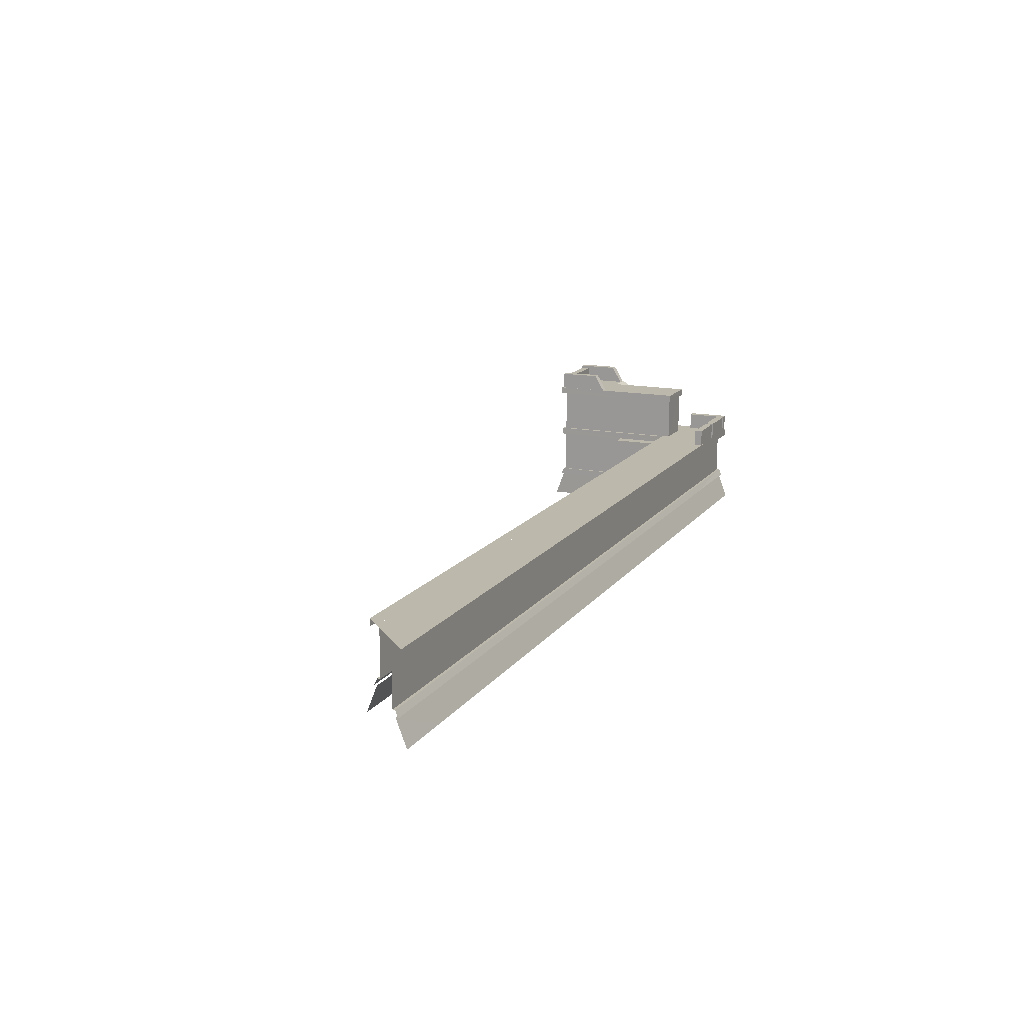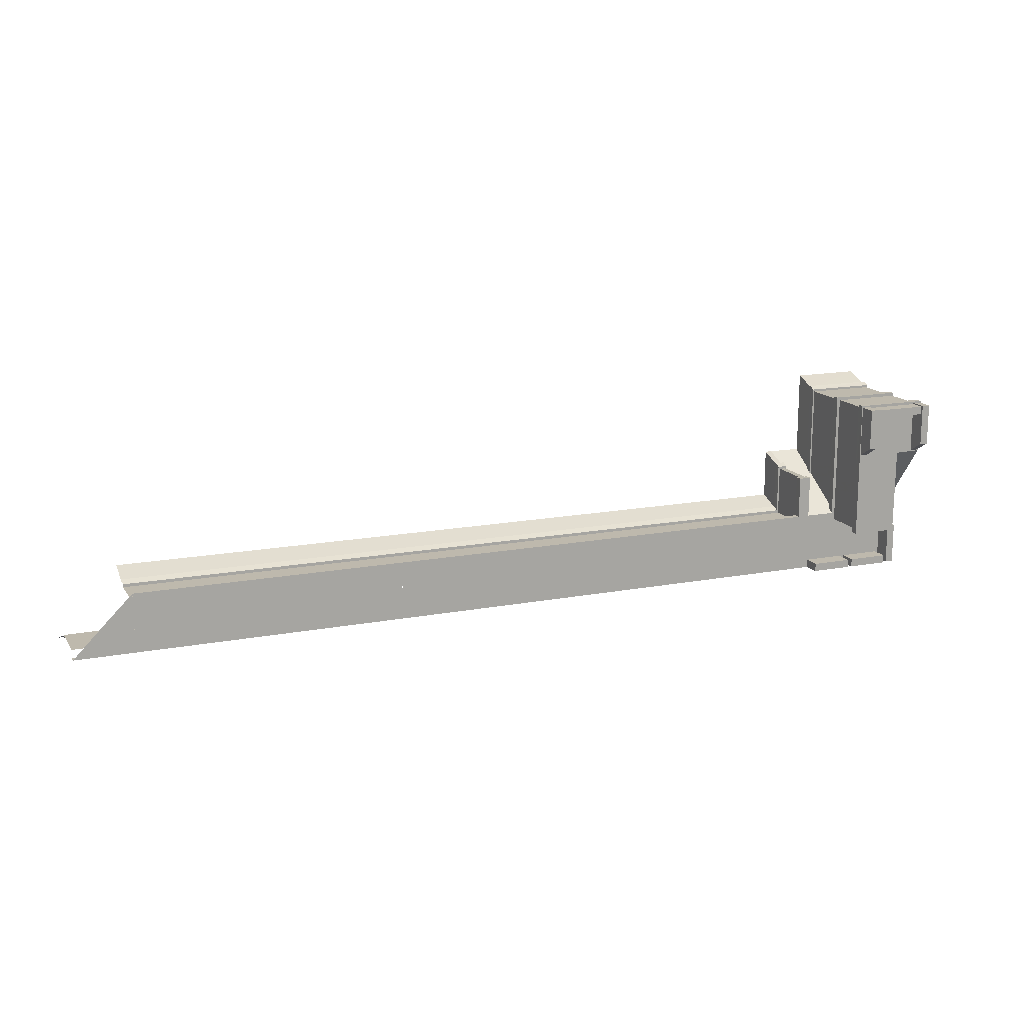
<metadata>
{"format":"obj","ext":"obj","renderer":"f3d","projection":"perspective","resolution":1024,"background":"white","views":[{"elev":14.8,"azim":-66.9,"up":"+Z"},{"elev":15.2,"azim":-22.2,"up":"+Y"}]}
</metadata>
<code>
g Object08
v -857.6 -173.5 48.4
v -858 -192.6 -0.1207
v -744.5 -192.5 -0.1197
v -744.5 -173.6 48.41
v -744.5 -184.9 159.6
v -857.1 -185 159.6
v -857.1 -185 146.1
v -744.5 -184.9 146.1
v -858.3 -178.5 48.4
v -744.5 -178.5 48.41
v -744.5 -173.1 60.62
v -857.8 -173 60.61
v -856.7 -168.1 60.61
v -744.5 -168.2 60.62
v -744.5 -168.2 149.2
v -856.7 -168.1 149.2
v -744.5 -168.2 60.62
v -856.7 -168.1 60.61
v -744.7 -72.54 159.6
v -801.1 -128.3 159.6
v -744.5 -184.9 159.6
v -857.1 -185 159.6
v -488.5 -178.5 48.41
v -232.3 -178.5 48.41
v -232.3 -173.1 60.62
v -488.5 -173.1 60.62
v -488.5 -168.2 60.62
v -232.3 -168.2 60.62
v -232.3 -168.2 149.2
v -488.5 -168.2 149.2
v -232.3 -168.2 60.62
v -488.5 -168.2 60.62
v -488.5 -72.57 159.6
v -744.5 -72.57 159.6
v -744.5 -184.9 159.6
v -488.5 -184.9 159.6
v -232.3 -83.33 48.41
v -232.3 -64.06 -0.1198
v -488.5 -64.06 -0.1198
v -488.5 -83.33 48.41
v -232.3 -83.87 60.62
v -232.3 -77.86 48.41
v -488.5 -77.86 48.41
v -488.5 -83.87 60.62
v -232.3 -89.66 149.2
v -232.3 -89.66 60.62
v -488.5 -89.66 60.62
v -488.5 -89.66 149.2
v -232.3 -89.66 60.62
v -488.5 -89.66 60.62
v -488.5 -192.5 -0.1197
v -488.5 -173.6 48.41
v -488.5 -72.57 146.1
v -744.6 -72.56 146.1
v -744.5 -184.9 146.1
v -488.5 -184.9 146.1
v -488.5 -178.5 48.41
v -488.5 -173.1 60.62
v -488.5 -168.2 60.62
v -488.5 -168.2 149.2
v -488.5 -168.2 60.62
v -232.3 -72.57 159.6
v -488.5 -72.57 159.6
v -488.5 -184.9 159.6
v -232.3 -184.9 159.6
v -744.6 -83.32 48.4
v -488.5 -83.33 48.41
v -488.5 -64.06 -0.1198
v -744.6 -63.9 -0.1203
v -744.6 -83.86 60.61
v -488.5 -83.87 60.62
v -488.5 -77.86 48.41
v -744.6 -77.85 48.4
v -744.6 -89.64 149.2
v -488.5 -89.66 149.2
v -488.5 -89.66 60.62
v -744.6 -89.64 60.61
v -744.6 -89.64 60.61
v -488.5 -89.66 60.62
v -232.3 -173.6 48.41
v -488.5 -173.6 48.41
v -488.5 -192.5 -0.1197
v -232.3 -192.5 -0.1197
v -232.3 -72.57 146.1
v -488.5 -72.57 146.1
v -488.5 -184.9 146.1
v -232.3 -184.9 146.1
v 23.86 -178.5 48.41
v 279.8 -178.5 48.41
v 279.8 -173.1 60.62
v 23.86 -173.1 60.62
v 23.86 -168.2 60.62
v 279.8 -168.2 60.62
v 279.8 -168.2 149.2
v 23.86 -168.2 149.2
v 279.8 -168.2 60.62
v 23.86 -168.2 60.62
v 23.86 -72.57 159.6
v -232.2 -72.57 159.6
v -232.3 -184.9 159.6
v 23.86 -184.9 159.6
v 279.9 -83.33 48.41
v 279.9 -64.06 -0.1197
v 23.86 -64.06 -0.1198
v 23.86 -83.33 48.41
v 279.9 -83.87 60.62
v 279.9 -77.86 48.41
v 23.86 -77.86 48.41
v 23.86 -83.87 60.62
v 279.9 -89.66 149.2
v 279.9 -89.66 60.62
v 23.86 -89.66 60.62
v 23.86 -89.66 149.2
v 279.9 -89.66 60.62
v 23.86 -89.66 60.62
v -232.3 -173.6 48.41
v -232.3 -192.5 -0.1197
v 23.86 -192.5 -0.1197
v 23.86 -173.6 48.41
v 23.86 -72.57 146.1
v -232.3 -72.57 146.1
v -232.3 -184.9 146.1
v 23.86 -184.9 146.1
v -232.3 -178.5 48.41
v 23.86 -178.5 48.41
v 23.86 -173.1 60.62
v -232.3 -173.1 60.62
v -232.3 -168.2 60.62
v 23.86 -168.2 60.62
v 23.86 -168.2 149.2
v -232.3 -168.2 149.2
v 23.86 -168.2 60.62
v -232.3 -168.2 60.62
v 280 -72.57 159.6
v 23.86 -72.57 159.6
v 23.86 -184.9 159.6
v 279.8 -184.9 159.6
v -232.3 -83.33 48.41
v 23.86 -83.33 48.41
v 23.86 -64.06 -0.1198
v -232.3 -64.06 -0.1198
v -232.3 -83.87 60.62
v 23.86 -83.87 60.62
v 23.86 -77.86 48.41
v -232.3 -77.86 48.41
v -232.3 -89.66 149.2
v 23.86 -89.66 149.2
v 23.86 -89.66 60.62
v -232.3 -89.66 60.62
v -232.3 -89.66 60.62
v 23.86 -89.66 60.62
v 279.8 -173.6 48.41
v 23.86 -173.6 48.41
v 23.86 -192.5 -0.1197
v 279.8 -192.5 -0.1197
v 279.9 -72.57 146.1
v 23.86 -72.57 146.1
v 23.86 -184.9 146.1
v 279.8 -184.9 146.1
v 535.8 -72.57 159.6
v 279.8 -72.57 159.6
v 279.8 -184.9 159.6
v 535.8 -184.9 159.6
v 279.8 -173.6 48.41
v 279.8 -192.5 -0.1197
v 535.8 -192.5 -0.1197
v 535.8 -173.6 48.41
v 535.8 -72.57 146.1
v 279.9 -72.57 146.1
v 279.8 -184.9 146.1
v 535.8 -184.9 146.1
v 279.8 -178.5 48.41
v 535.8 -178.5 48.41
v 535.8 -173.1 60.62
v 279.8 -173.1 60.62
v 279.8 -168.2 60.62
v 535.8 -168.2 60.62
v 535.8 -168.2 149.2
v 279.8 -168.2 149.2
v 535.8 -168.2 60.62
v 279.8 -168.2 60.62
v 663.9 -72.57 159.6
v 535.8 -72.57 159.6
v 535.8 -184.9 159.6
v 663.6 -184.8 159.6
v 279.9 -83.33 48.41
v 535.8 -83.33 48.41
v 535.8 -64.06 -0.1197
v 279.9 -64.06 -0.1197
v 279.9 -83.87 60.62
v 535.8 -83.87 60.62
v 535.8 -77.86 48.41
v 279.9 -77.86 48.41
v 279.9 -89.66 149.2
v 535.8 -89.66 149.2
v 535.8 -89.66 60.62
v 279.9 -89.66 60.62
v 279.9 -89.66 60.62
v 535.8 -89.66 60.62
v 663.6 -173.5 48.41
v 535.8 -173.6 48.41
v 535.8 -192.5 -0.1197
v 663.6 -192.4 -0.1191
v 663.9 -72.57 146.1
v 535.8 -72.57 146.1
v 535.8 -184.9 146.1
v 663.6 -184.8 146.1
v 535.8 -178.5 48.41
v 663.6 -178.4 48.41
v 663.6 -173 60.62
v 535.8 -173.1 60.62
v 535.8 -168.2 60.62
v 663.6 -168.1 60.62
v 663.6 -168.1 149.2
v 535.8 -168.2 149.2
v 663.6 -168.1 60.62
v 535.8 -168.2 60.62
v 535.8 -83.33 48.41
v 663.9 -83.33 48.41
v 663.9 -64.06 -0.1197
v 535.8 -64.06 -0.1197
v 535.8 -83.87 60.62
v 663.9 -83.87 60.62
v 663.9 -77.86 48.41
v 535.8 -77.86 48.41
v 535.8 -89.66 149.2
v 663.9 -89.66 149.2
v 663.9 -89.66 60.62
v 535.8 -89.66 60.62
v 535.8 -89.66 60.62
v 663.9 -89.66 60.62
v 650.2 12.41 48.41
v 650 31.19 -0.1188
v 650.2 -90.83 -0.1189
v 650.4 -90.83 48.41
v 646.7 -90.83 48.41
v 646.9 -90.83 60.62
v 646.8 11.74 60.62
v 646.7 17.36 48.41
v 650.1 -90.85 60.62
v 650.1 -90.85 149.2
v 650.1 7.342 149.2
v 650.1 7.342 60.62
v 650.1 -90.85 60.62
v 650.1 7.342 60.62
v 727.3 173.8 48.41
v 727.1 192.6 -0.1189
v 726.9 23.1 -0.1189
v 727.2 23.11 48.41
v 720.9 174.8 159.6
v 720.9 174.8 146.1
v 721 23.23 146.1
v 721 23.23 159.6
v 723.7 23.25 48.41
v 723.8 23.39 60.62
v 723.9 173.1 60.62
v 723.8 178.8 48.41
v 727.1 23.39 60.62
v 727.1 23.39 149.2
v 727.1 168.8 149.2
v 727.1 168.8 60.62
v 727.1 23.39 60.62
v 727.1 168.8 60.62
v 727.2 23.11 48.41
v 726.9 23.1 -0.1189
v 727.2 -72.41 -0.1189
v 727.4 -72.41 48.41
v 721 23.23 159.6
v 721 23.23 146.1
v 721.1 -72.41 146.1
v 721 -72.41 159.6
v 723.7 -72.41 48.41
v 723.9 -72.41 60.62
v 723.8 23.39 60.62
v 723.7 23.25 48.41
v 727.1 -72.41 60.62
v 727.2 -72.41 149.2
v 727.1 23.39 149.2
v 727.1 23.39 60.62
v 727.1 -72.41 60.62
v 727.1 23.39 60.62
v 854.7 173.6 48.41
v 854.7 22.58 48.41
v 854.9 22.57 -0.1189
v 854.9 192.6 -0.119
v 857 174.5 159.6
v 857 22.71 159.6
v 857 22.71 146.1
v 857.1 174.6 146.1
v 858.1 22.72 48.41
v 858.3 178.2 48.41
v 858.1 173 60.62
v 858 22.86 60.62
v 854.8 22.86 60.62
v 854.8 168.5 60.62
v 854.8 168.5 149.2
v 854.8 22.86 149.2
v 854.8 168.5 60.62
v 854.8 22.86 60.62
v 854.7 22.58 48.41
v 854.5 -173.4 48.41
v 854.6 -192.3 -0.1187
v 854.9 22.57 -0.1189
v 857 22.71 159.6
v 856.9 -184.7 159.6
v 856.9 -184.7 146.1
v 857 22.71 146.1
v 858.1 -178.6 48.41
v 858.1 22.72 48.41
v 858 22.86 60.62
v 857.9 -172.8 60.62
v 854.7 -168.1 60.62
v 854.8 22.86 60.62
v 854.8 22.86 149.2
v 854.7 -168.1 149.2
v 854.8 22.86 60.62
v 854.7 -168.1 60.62
v 857 -72.49 159.6
v 663.3 -72.38 159.6
v 663.6 -184.8 159.6
v 856.9 -184.7 159.6
v 854.5 -173.4 48.41
v 663.6 -173.5 48.41
v 663.6 -192.4 -0.1191
v 854.6 -192.3 -0.1187
v 663.6 -184.8 146.1
v 856.9 -184.7 146.1
v 663.6 -178.4 48.41
v 858.1 -178.6 48.41
v 857.9 -172.8 60.62
v 663.6 -173 60.62
v 663.6 -168.1 60.62
v 854.7 -168.1 60.62
v 854.7 -168.1 149.2
v 663.6 -168.1 149.2
v 854.7 -168.1 60.62
v 663.6 -168.1 60.62
v 754.5 -169.1 159.6
v 754.5 -169.1 192.4
v 833.5 -169.1 192.4
v 833.5 -169.1 159.6
v 754.5 -169.1 192.4
v 754.5 -184.6 192.4
v 833.5 -184.6 192.4
v 833.5 -169.1 192.4
v 754.5 -184.6 192.4
v 754.5 -184.6 159.6
v 833.5 -184.6 159.6
v 833.5 -184.6 192.4
v 833.5 -184.6 159.6
v 833.5 -169.1 159.6
v 833.5 -169.1 192.4
v 833.5 -184.6 192.4
v 754.5 -184.6 159.6
v 754.5 -184.6 192.4
v 754.5 -169.1 192.4
v 754.5 -169.1 159.6
v 720.9 174.8 159.6
v 721 -72.41 159.6
v 857 -72.49 159.6
v 857 174.5 159.6
v 727.3 173.8 48.41
v 854.7 173.6 48.41
v 854.9 192.6 -0.119
v 727.1 192.6 -0.1189
v 858.3 178.2 48.41
v 723.8 178.8 48.41
v 723.9 173.1 60.62
v 858.1 173 60.62
v 854.8 168.5 60.62
v 727.1 168.8 60.62
v 727.1 168.8 149.2
v 854.8 168.5 149.2
v 727.1 168.8 60.62
v 854.8 168.5 60.62
v 857 174.5 159.6
v 857.1 174.6 146.1
v 720.9 174.8 146.1
v 720.9 174.8 159.6
v 640.4 9.326 159.6
v 640.4 9.303 146.1
v 640.6 -72.41 146.1
v 640.5 -72.41 159.6
v 640.4 9.326 159.6
v 640.5 -72.41 159.6
v 663.9 -72.5 159.6
v 663.9 9.293 159.6
v 663.9 9.293 159.6
v 663.9 -72.5 159.6
v 664 -72.41 146.1
v 663.9 9.337 146.1
v 662.7 12.31 48.41
v 662.5 -90.83 48.41
v 662.6 -90.83 -0.1189
v 662.9 31.21 -0.1189
v 666.1 -90.83 48.41
v 666.2 17.06 48.41
v 666 11.67 60.62
v 665.9 -90.83 60.62
v 662.7 -90.85 60.62
v 662.8 7.179 60.62
v 662.8 7.179 149.2
v 662.7 -90.85 149.2
v 662.8 7.179 60.62
v 662.7 -90.85 60.62
v 650.2 12.41 48.41
v 662.7 12.31 48.41
v 662.9 31.21 -0.1189
v 650 31.19 -0.1188
v 666.2 17.06 48.41
v 646.7 17.36 48.41
v 646.8 11.74 60.62
v 666 11.67 60.62
v 662.8 7.179 60.62
v 650.1 7.342 60.62
v 650.1 7.342 149.2
v 662.8 7.179 149.2
v 650.1 7.342 60.62
v 662.8 7.179 60.62
v 663.9 9.293 159.6
v 663.9 9.337 146.1
v 640.4 9.303 146.1
v 640.4 9.326 159.6
v 857 175.8 258.1
v 856.8 72.47 258.1
v 857 77.15 244.6
v 857 175.8 244.6
v 807.1 71.59 258.1
v 856.8 72.47 258.1
v 857 175.8 258.1
v 717.5 176 258.2
v 717.5 -91.77 258.2
v 805.7 -92.06 258.1
v 854.7 59.41 247.7
v 854.8 -60.24 159.1
v 854.8 168.4 159.1
v 854.8 168.4 247.7
v 854.8 168.4 159.1
v 727.1 168.8 159.2
v 727.1 168.8 247.8
v 854.8 168.4 247.7
v 857 175.8 258.1
v 857 175.8 244.6
v 717.4 176.1 244.7
v 717.5 176 258.2
v 717.5 176 258.2
v 717.4 176.1 244.7
v 717.5 23.23 244.7
v 717.5 23.23 258.2
v 727.1 23.39 159.2
v 727.1 23.39 247.8
v 727.1 168.8 247.8
v 727.1 168.8 159.2
v 717.5 23.23 258.2
v 717.5 23.23 244.7
v 717.5 -91.71 244.7
v 717.5 -91.77 258.2
v 727.1 -86.49 159.2
v 727.2 -86.49 247.8
v 727.1 23.39 247.8
v 727.1 23.39 159.2
v 727.1 -86.49 159.2
v 800.2 -86.92 159.2
v 800.1 -86.91 247.7
v 727.1 -86.48 247.7
v 717.5 -91.77 258.2
v 717.5 -91.71 244.7
v 805.7 -92.35 244.7
v 805.7 -92.06 258.1
v 807.1 71.59 258.1
v 805.7 -92.06 258.1
v 805.7 -92.35 244.7
v 807 71.59 244.6
v 800.1 -86.91 247.7
v 800.1 -86.83 159.1
v 801.4 69.16 159.1
v 801.4 69.16 247.7
v 856.8 72.47 258.1
v 857 -59.74 159
v 857 -37.21 159.1
v 857 77.15 244.6
v 725.5 31.02 -0.09163
v 660.4 31.02 -0.08966
v 661.1 -72.45 159.6
v 727.4 -72.45 159.6
v 841.6 72.41 258.1
v 841.4 -59.71 159.3
v 857.3 -59.71 159.3
v 856.8 72.47 258.1
v 797.6 72.41 258.1
v 799.5 -59.71 159.3
v 666.5 -169.1 159.6
v 666.5 -169.1 192.4
v 745.6 -169.1 192.4
v 745.6 -169.1 159.6
v 666.5 -169.1 192.4
v 666.5 -184.6 192.4
v 745.6 -184.6 192.4
v 745.6 -169.1 192.4
v 666.5 -184.6 192.4
v 666.5 -184.6 159.6
v 745.6 -184.6 159.6
v 745.6 -184.6 192.4
v 745.6 -184.6 159.6
v 745.6 -169.1 159.6
v 745.6 -169.1 192.4
v 745.6 -184.6 192.4
v 666.5 -184.6 159.6
v 666.5 -184.6 192.4
v 666.5 -169.1 192.4
v 666.5 -169.1 159.6
v 855.3 -104.5 159.6
v 855.2 -104.5 192.4
v 855.2 -183.5 192.4
v 855.3 -183.5 159.6
v 855.2 -104.5 192.4
v 839.7 -104.5 192.4
v 839.7 -183.5 192.4
v 855.2 -183.5 192.4
v 839.7 -104.5 192.4
v 839.7 -104.5 159.6
v 839.7 -183.5 159.6
v 839.7 -183.5 192.4
v 839.7 -183.5 159.6
v 855.3 -183.5 159.6
v 855.2 -183.5 192.4
v 839.7 -183.5 192.4
v 839.7 -104.5 159.6
v 839.7 -104.5 192.4
v 855.2 -104.5 192.4
v 855.3 -104.5 159.6
v 855 172.7 258
v 854.9 172.7 290.7
v 854.9 93.67 290.7
v 855 74.17 258
v 854.9 172.7 290.7
v 839.4 172.7 290.7
v 839.4 93.67 290.7
v 854.9 93.67 290.7
v 839.4 172.7 290.7
v 839.4 172.7 258
v 839.4 74.17 258
v 839.4 93.67 290.7
v 839.4 74.17 258
v 855 74.17 258
v 854.9 93.67 290.7
v 839.4 93.67 290.7
v 839.4 172.7 258
v 839.4 172.7 290.7
v 854.9 172.7 290.7
v 855 172.7 258
v 734.4 172.7 258
v 734.3 172.7 290.7
v 734.3 93.67 290.7
v 734.4 74.17 258
v 734.3 172.7 290.7
v 718.8 172.7 290.7
v 718.8 93.67 290.7
v 734.3 93.67 290.7
v 718.8 172.7 290.7
v 718.8 172.7 258
v 718.8 74.17 258
v 718.8 93.67 290.7
v 718.8 74.17 258
v 734.4 74.17 258
v 734.3 93.67 290.7
v 718.8 93.67 290.7
v 718.8 172.7 258
v 718.8 172.7 290.7
v 734.3 172.7 290.7
v 734.4 172.7 258
v 839.2 155.2 258
v 839.2 155.2 285.8
v 733.8 155.2 285.8
v 733.8 155.2 258
v 839.2 155.2 285.8
v 839.2 170.7 285.8
v 733.8 170.7 285.8
v 733.8 155.2 285.8
v 839.2 170.7 285.8
v 839.2 170.7 258
v 733.8 170.7 258
v 733.8 170.7 285.8
v 733.8 170.7 258
v 733.8 155.2 258
v 733.8 155.2 285.8
v 733.8 170.7 285.8
v 839.2 170.7 258
v 839.2 170.7 285.8
v 839.2 155.2 285.8
v 839.2 155.2 258
f 1 2 3
f 3 4 1
f 5 6 7
f 7 8 5
f 9 10 11
f 11 12 9
f 13 14 15
f 15 16 13
f 12 11 17
f 17 18 12
f 19 20 21
f 20 22 21
f 23 24 25
f 25 26 23
f 27 28 29
f 29 30 27
f 26 25 31
f 31 32 26
f 33 34 35
f 35 36 33
f 37 38 39
f 39 40 37
f 41 42 43
f 43 44 41
f 45 46 47
f 47 48 45
f 49 41 44
f 44 50 49
f 4 3 51
f 51 52 4
f 53 54 34
f 34 33 53
f 36 35 55
f 55 56 36
f 10 57 58
f 58 11 10
f 14 59 60
f 60 15 14
f 11 58 61
f 61 17 11
f 62 63 64
f 64 65 62
f 66 67 68
f 68 69 66
f 70 71 72
f 72 73 70
f 74 75 76
f 76 77 74
f 78 79 71
f 71 70 78
f 80 81 82
f 82 83 80
f 84 85 63
f 63 62 84
f 65 64 86
f 86 87 65
f 88 89 90
f 90 91 88
f 92 93 94
f 94 95 92
f 91 90 96
f 96 97 91
f 98 99 100
f 100 101 98
f 102 103 104
f 104 105 102
f 106 107 108
f 108 109 106
f 110 111 112
f 112 113 110
f 114 106 109
f 109 115 114
f 116 117 118
f 118 119 116
f 120 121 99
f 99 98 120
f 101 100 122
f 122 123 101
f 124 125 126
f 126 127 124
f 128 129 130
f 130 131 128
f 127 126 132
f 132 133 127
f 134 135 136
f 136 137 134
f 138 139 140
f 140 141 138
f 142 143 144
f 144 145 142
f 146 147 148
f 148 149 146
f 150 151 143
f 143 142 150
f 152 153 154
f 154 155 152
f 156 157 135
f 135 134 156
f 137 136 158
f 158 159 137
f 160 161 162
f 162 163 160
f 164 165 166
f 166 167 164
f 168 169 161
f 161 160 168
f 163 162 170
f 170 171 163
f 172 173 174
f 174 175 172
f 176 177 178
f 178 179 176
f 175 174 180
f 180 181 175
f 182 183 184
f 184 185 182
f 186 187 188
f 188 189 186
f 190 191 192
f 192 193 190
f 194 195 196
f 196 197 194
f 198 199 191
f 191 190 198
f 200 201 202
f 202 203 200
f 204 205 183
f 183 182 204
f 185 184 206
f 206 207 185
f 208 209 210
f 210 211 208
f 212 213 214
f 214 215 212
f 211 210 216
f 216 217 211
f 218 219 220
f 220 221 218
f 222 223 224
f 224 225 222
f 226 227 228
f 228 229 226
f 230 231 223
f 223 222 230
f 232 233 234
f 234 235 232
f 236 237 238
f 238 239 236
f 240 241 242
f 242 243 240
f 237 244 245
f 245 238 237
f 246 247 248
f 248 249 246
f 250 251 252
f 252 253 250
f 254 255 256
f 256 257 254
f 258 259 260
f 260 261 258
f 255 262 263
f 263 256 255
f 264 265 266
f 266 267 264
f 268 269 270
f 270 271 268
f 272 273 274
f 274 275 272
f 276 277 278
f 278 279 276
f 273 280 281
f 281 274 273
f 282 283 284
f 284 285 282
f 286 287 288
f 288 289 286
f 290 291 292
f 292 293 290
f 294 295 296
f 296 297 294
f 293 292 298
f 298 299 293
f 300 301 302
f 302 303 300
f 304 305 306
f 306 307 304
f 308 309 310
f 310 311 308
f 312 313 314
f 314 315 312
f 311 310 316
f 316 317 311
f 318 319 320
f 320 321 318
f 322 323 324
f 324 325 322
f 321 320 326
f 326 327 321
f 328 329 330
f 330 331 328
f 332 333 334
f 334 335 332
f 331 330 336
f 336 337 331
f 338 339 340
f 340 341 338
f 342 343 344
f 344 345 342
f 346 347 348
f 348 349 346
f 350 351 352
f 352 353 350
f 354 355 356
f 356 357 354
f 358 359 360
f 360 361 358
f 362 363 364
f 364 365 362
f 366 367 368
f 368 369 366
f 370 371 372
f 372 373 370
f 369 368 374
f 374 375 369
f 376 377 378
f 378 379 376
f 380 381 382
f 382 383 380
f 384 385 386
f 386 387 384
f 388 389 390
f 390 391 388
f 392 393 394
f 394 395 392
f 396 397 398
f 398 399 396
f 400 401 402
f 402 403 400
f 399 398 404
f 404 405 399
f 406 407 408
f 408 409 406
f 410 411 412
f 412 413 410
f 414 415 416
f 416 417 414
f 413 412 418
f 418 419 413
f 420 421 422
f 422 423 420
f 424 425 426
f 426 427 424
f 428 429 430
f 430 431 428
f 428 431 432
f 432 433 428
f 434 435 436
f 434 436 437
f 438 439 440
f 440 441 438
f 442 443 444
f 444 445 442
f 446 447 448
f 448 449 446
f 450 451 452
f 452 453 450
f 454 455 456
f 456 457 454
f 458 459 460
f 460 461 458
f 462 463 464
f 464 465 462
f 466 467 468
f 468 469 466
f 470 471 472
f 472 473 470
f 474 475 476
f 474 476 477
f 478 479 480
f 480 481 478
f 482 483 484
f 484 485 482
f 486 487 488
f 488 489 486
f 490 491 487
f 487 486 490
f 492 493 494
f 494 495 492
f 496 497 498
f 498 499 496
f 500 501 502
f 502 503 500
f 504 505 506
f 506 507 504
f 508 509 510
f 510 511 508
f 512 513 514
f 514 515 512
f 516 517 518
f 518 519 516
f 520 521 522
f 522 523 520
f 524 525 526
f 526 527 524
f 528 529 530
f 530 531 528
f 532 533 534
f 534 535 532
f 536 537 538
f 538 539 536
f 540 541 542
f 542 543 540
f 544 545 546
f 546 547 544
f 548 549 550
f 550 551 548
f 552 553 554
f 554 555 552
f 556 557 558
f 558 559 556
f 560 561 562
f 562 563 560
f 564 565 566
f 566 567 564
f 568 569 570
f 570 571 568
f 572 573 574
f 574 575 572
f 576 577 578
f 578 579 576
f 580 581 582
f 582 583 580
f 584 585 586
f 586 587 584
f 588 589 590
f 590 591 588

</code>
